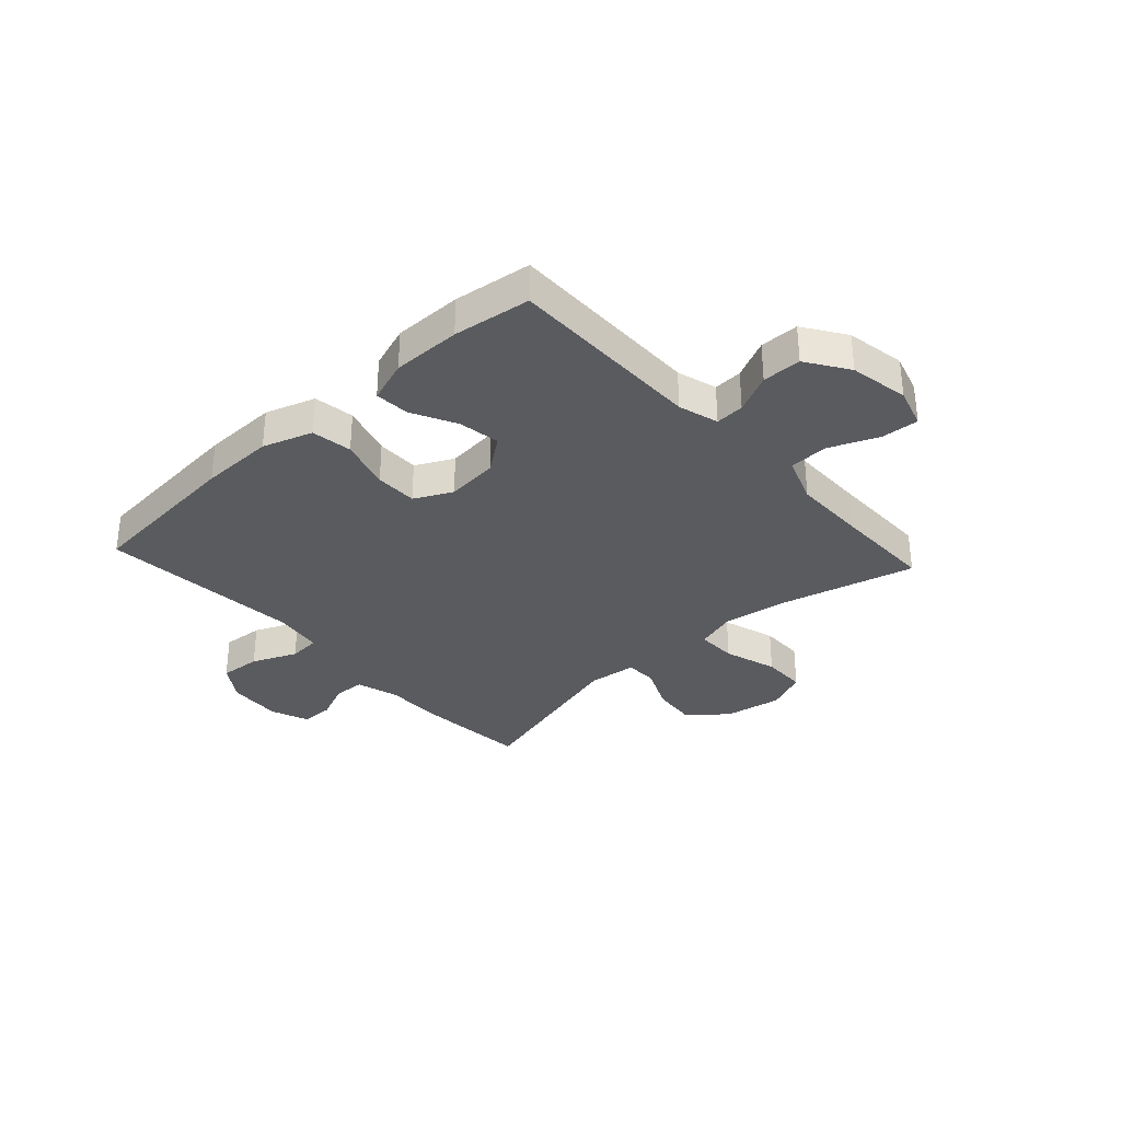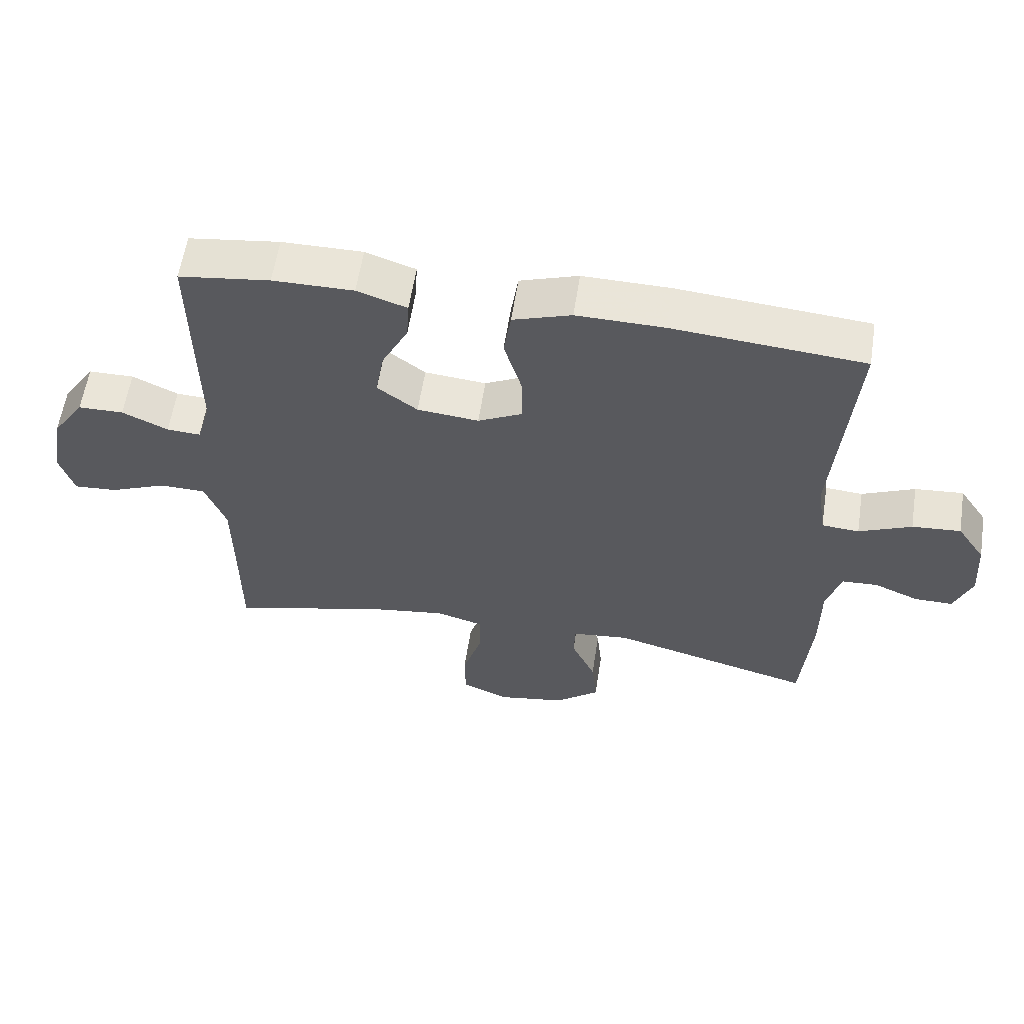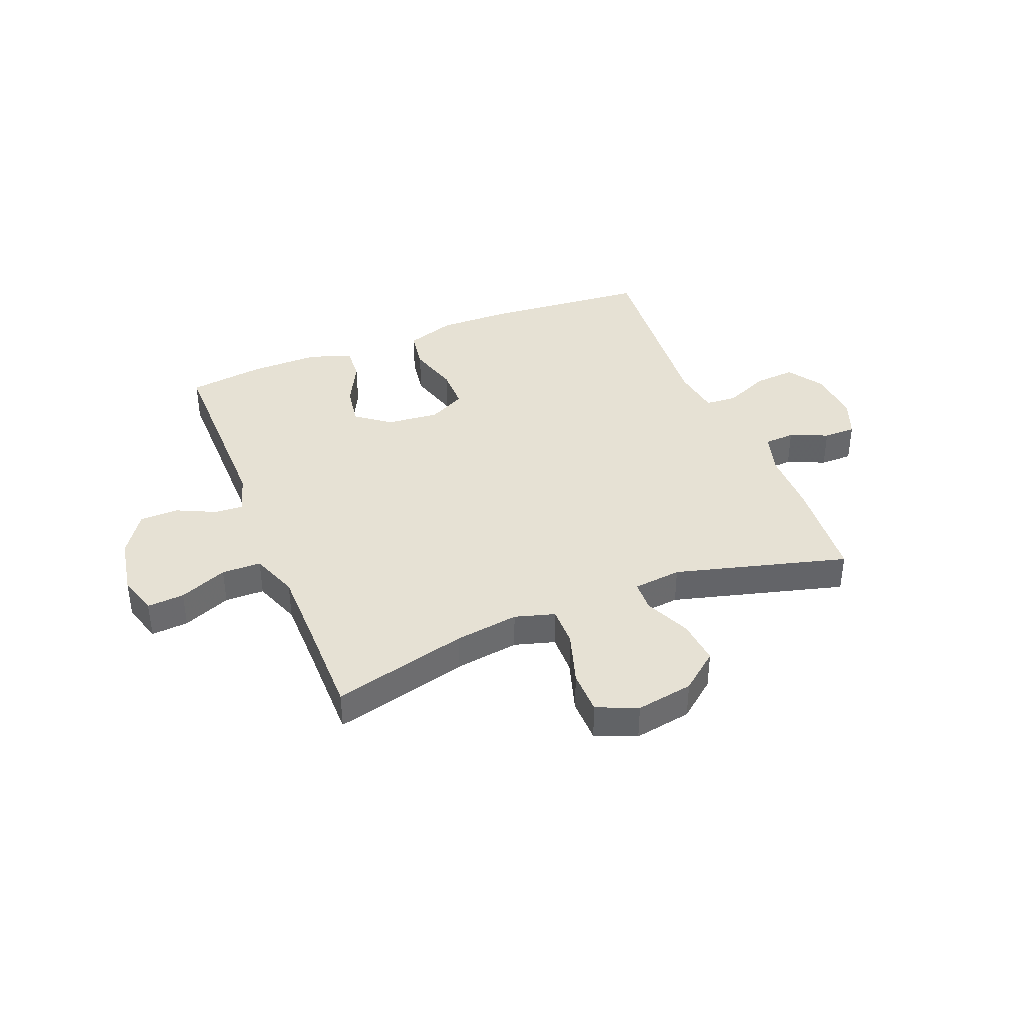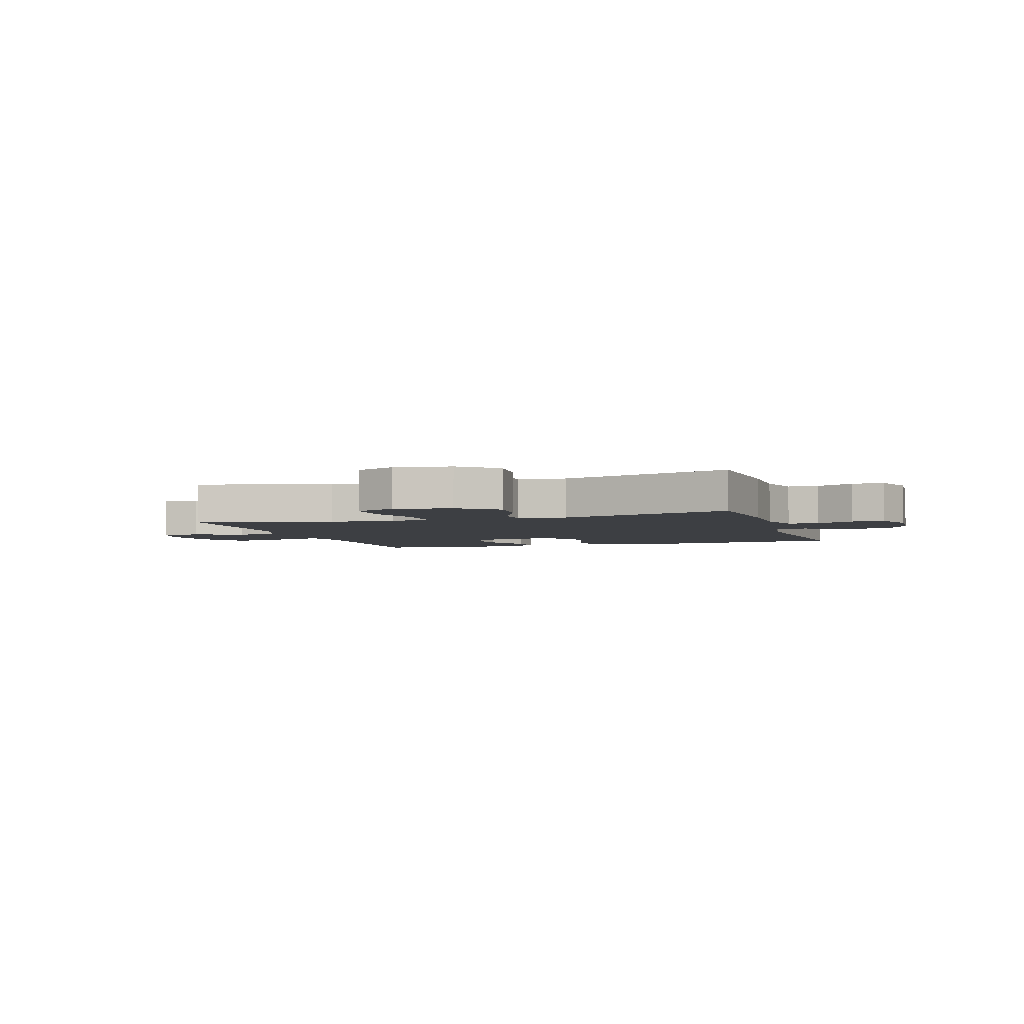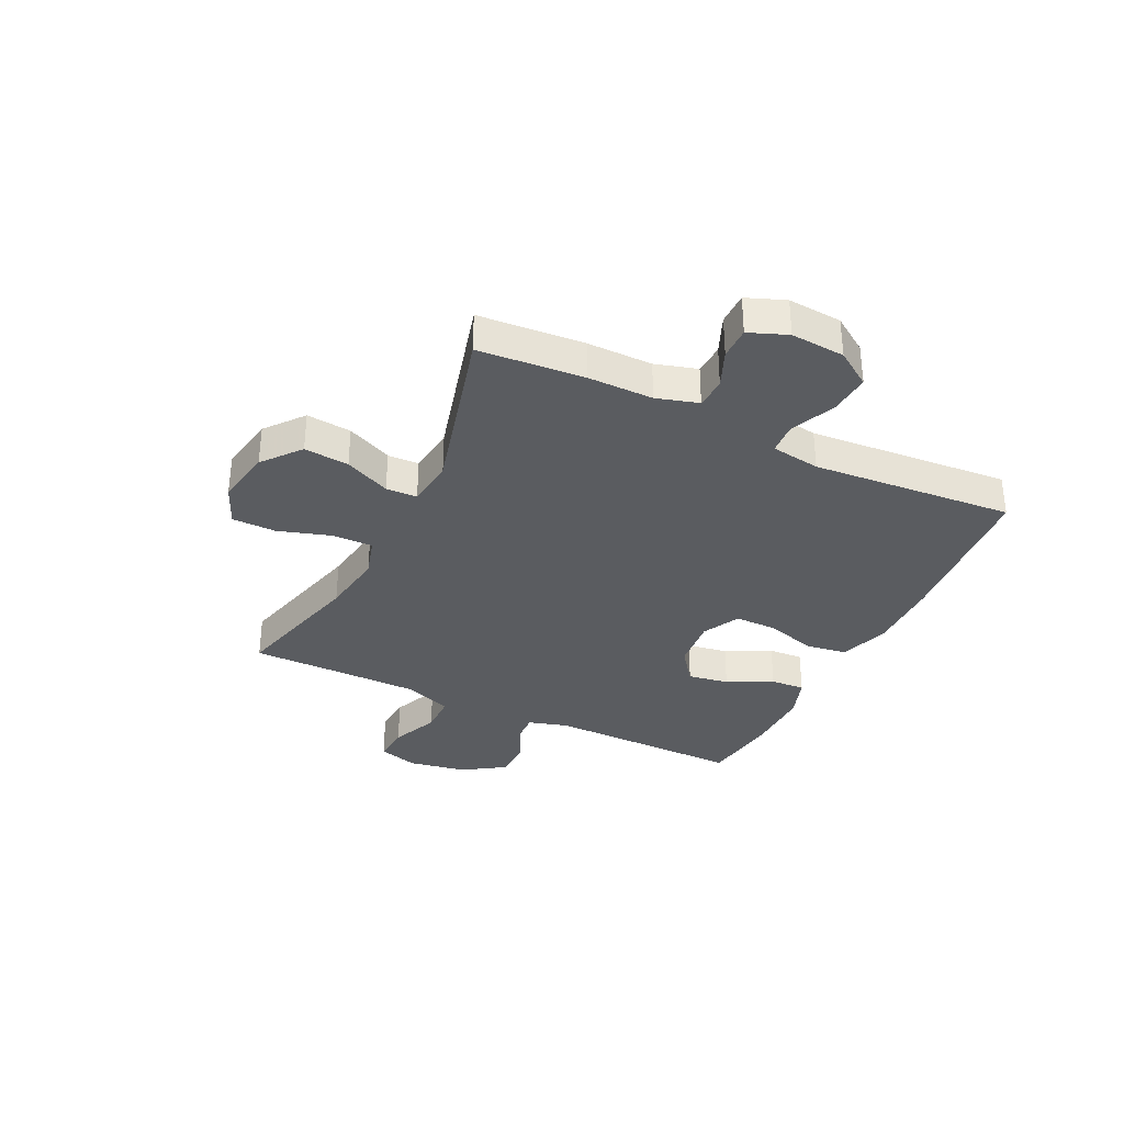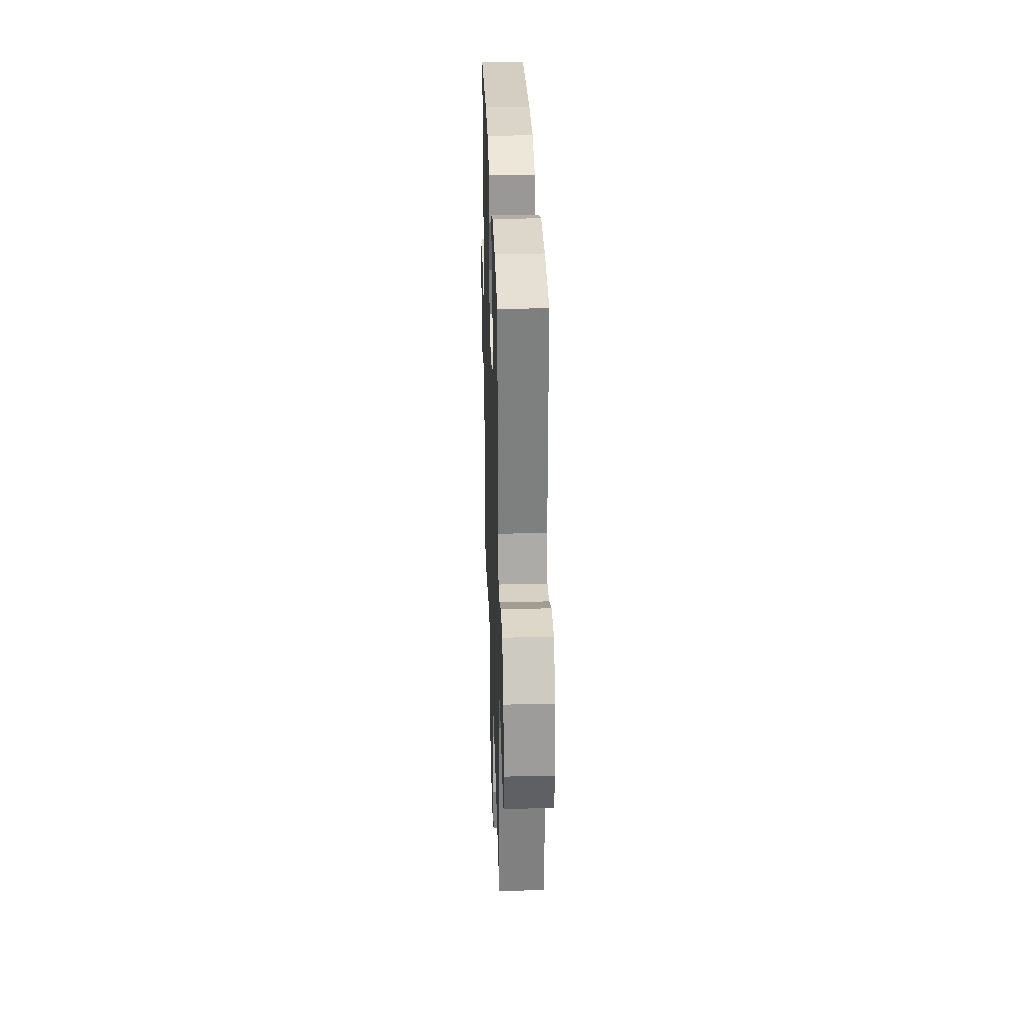
<metadata>
{"format":"obj","ext":"obj","renderer":"f3d","projection":"perspective","resolution":1024,"background":"white","views":[{"elev":-33.1,"azim":42.5,"up":"+Y"},{"elev":59.1,"azim":-171.2,"up":"+Z"},{"elev":39.1,"azim":158.3,"up":"+Y"},{"elev":-3.9,"azim":-162.0,"up":"+Y"},{"elev":-33.8,"azim":-115.9,"up":"+Y"},{"elev":30.1,"azim":88.2,"up":"+Z"}]}
</metadata>
<code>
v 0.5 0.07 0.5
v 0.497 0.07 0.147
v 0.518 0.07 0.075
v 0.57 0.07 0.078
v 0.64 0.07 0.111
v 0.71 0.07 0.11
v 0.76 0.07 0.035
v 0.779 0.07 -0.071
v 0.757 0.07 -0.143
v 0.69 0.07 -0.138
v 0.604 0.07 -0.102
v 0.533 0.07 -0.103
v 0.501 0.07 -0.188
v 0.5 0.07 -0.32
v 0.5 0.07 -0.5
v 0.256 0.07 -0.437
v 0.141 0.07 -0.42
v 0.069 0.07 -0.441
v 0.07 0.07 -0.513
v 0.1 0.07 -0.609
v 0.099 0.07 -0.688
v 0.026 0.07 -0.719
v -0.077 0.07 -0.701
v -0.145 0.07 -0.646
v -0.137 0.07 -0.565
v -0.1 0.07 -0.483
v -0.102 0.07 -0.427
v -0.189 0.07 -0.417
v -0.5 0.07 -0.5
v -0.515 0.07 -0.31
v -0.515 0.07 -0.193
v -0.537 0.07 -0.118
v -0.592 0.07 -0.115
v -0.66 0.07 -0.144
v -0.718 0.07 -0.144
v -0.745 0.07 -0.075
v -0.738 0.07 0.022
v -0.695 0.07 0.086
v -0.621 0.07 0.08
v -0.541 0.07 0.045
v -0.484 0.07 0.049
v -0.471 0.07 0.137
v -0.5 0.07 0.5
v -0.209 0.07 0.525
v -0.076 0.07 0.527
v 0.013 0.07 0.497
v 0.024 0.07 0.424
v -0.003 0.07 0.332
v -0.003 0.07 0.256
v 0.064 0.07 0.222
v 0.158 0.07 0.231
v 0.219 0.07 0.277
v 0.207 0.07 0.351
v 0.166 0.07 0.432
v 0.162 0.07 0.494
v 0.238 0.07 0.52
v 0.361 0.07 0.519
v 0.5 0 0.5
v 0.497 0 0.147
v 0.518 0 0.075
v 0.57 0 0.078
v 0.64 0 0.111
v 0.71 0 0.11
v 0.76 0 0.035
v 0.779 0 -0.071
v 0.757 0 -0.143
v 0.69 0 -0.138
v 0.604 0 -0.102
v 0.533 0 -0.103
v 0.501 0 -0.188
v 0.5 0 -0.32
v 0.5 0 -0.5
v 0.256 0 -0.437
v 0.141 0 -0.42
v 0.069 0 -0.441
v 0.07 0 -0.513
v 0.1 0 -0.609
v 0.099 0 -0.688
v 0.026 0 -0.719
v -0.077 0 -0.701
v -0.145 0 -0.646
v -0.137 0 -0.565
v -0.1 0 -0.483
v -0.102 0 -0.427
v -0.189 0 -0.417
v -0.5 0 -0.5
v -0.515 0 -0.31
v -0.515 0 -0.193
v -0.537 0 -0.118
v -0.592 0 -0.115
v -0.66 0 -0.144
v -0.718 0 -0.144
v -0.745 0 -0.075
v -0.738 0 0.022
v -0.695 0 0.086
v -0.621 0 0.08
v -0.541 0 0.045
v -0.484 0 0.049
v -0.471 0 0.137
v -0.5 0 0.5
v -0.209 0 0.525
v -0.076 0 0.527
v 0.013 0 0.497
v 0.024 0 0.424
v -0.003 0 0.332
v -0.003 0 0.256
v 0.064 0 0.222
v 0.158 0 0.231
v 0.219 0 0.277
v 0.207 0 0.351
v 0.166 0 0.432
v 0.162 0 0.494
v 0.238 0 0.52
v 0.361 0 0.519
f 56 57 1 2
f 53 54 55 56
f 52 53 56 2
f 51 52 2 3
f 50 51 3
f 45 46 47 48
f 45 48 49
f 42 43 44 45
f 41 42 45 49
f 37 38 39 40
f 37 40 41
f 36 37 41
f 33 34 35 36
f 32 33 36 41
f 31 32 41 49
f 28 29 30 31
f 27 28 31 49
f 23 24 25 26
f 19 20 21 22
f 18 19 22 23
f 14 15 16
f 13 14 16 17
f 12 13 17 18
f 8 9 10 11
f 8 11 12
f 7 8 12
f 4 5 6 7
f 3 4 7 12
f 50 3 12 18
f 26 27 49 50
f 18 23 26 50
f 59 58 114 113
f 113 112 111 110
f 59 113 110 109
f 60 59 109 108
f 60 108 107
f 105 104 103 102
f 106 105 102
f 102 101 100 99
f 106 102 99 98
f 97 96 95 94
f 98 97 94
f 98 94 93
f 93 92 91 90
f 98 93 90 89
f 106 98 89 88
f 88 87 86 85
f 106 88 85 84
f 83 82 81 80
f 79 78 77 76
f 80 79 76 75
f 73 72 71
f 74 73 71 70
f 75 74 70 69
f 68 67 66 65
f 69 68 65
f 69 65 64
f 64 63 62 61
f 69 64 61 60
f 75 69 60 107
f 107 106 84 83
f 107 83 80 75
f 1 58 59 2
f 2 59 60 3
f 3 60 61 4
f 4 61 62 5
f 5 62 63 6
f 6 63 64 7
f 7 64 65 8
f 8 65 66 9
f 9 66 67 10
f 10 67 68 11
f 11 68 69 12
f 12 69 70 13
f 13 70 71 14
f 14 71 72 15
f 15 72 73 16
f 16 73 74 17
f 17 74 75 18
f 18 75 76 19
f 19 76 77 20
f 20 77 78 21
f 21 78 79 22
f 22 79 80 23
f 23 80 81 24
f 24 81 82 25
f 25 82 83 26
f 26 83 84 27
f 27 84 85 28
f 28 85 86 29
f 29 86 87 30
f 30 87 88 31
f 31 88 89 32
f 32 89 90 33
f 33 90 91 34
f 34 91 92 35
f 35 92 93 36
f 36 93 94 37
f 37 94 95 38
f 38 95 96 39
f 39 96 97 40
f 40 97 98 41
f 41 98 99 42
f 42 99 100 43
f 43 100 101 44
f 44 101 102 45
f 45 102 103 46
f 46 103 104 47
f 47 104 105 48
f 48 105 106 49
f 49 106 107 50
f 50 107 108 51
f 51 108 109 52
f 52 109 110 53
f 53 110 111 54
f 54 111 112 55
f 55 112 113 56
f 56 113 114 57
f 57 114 58 1

</code>
